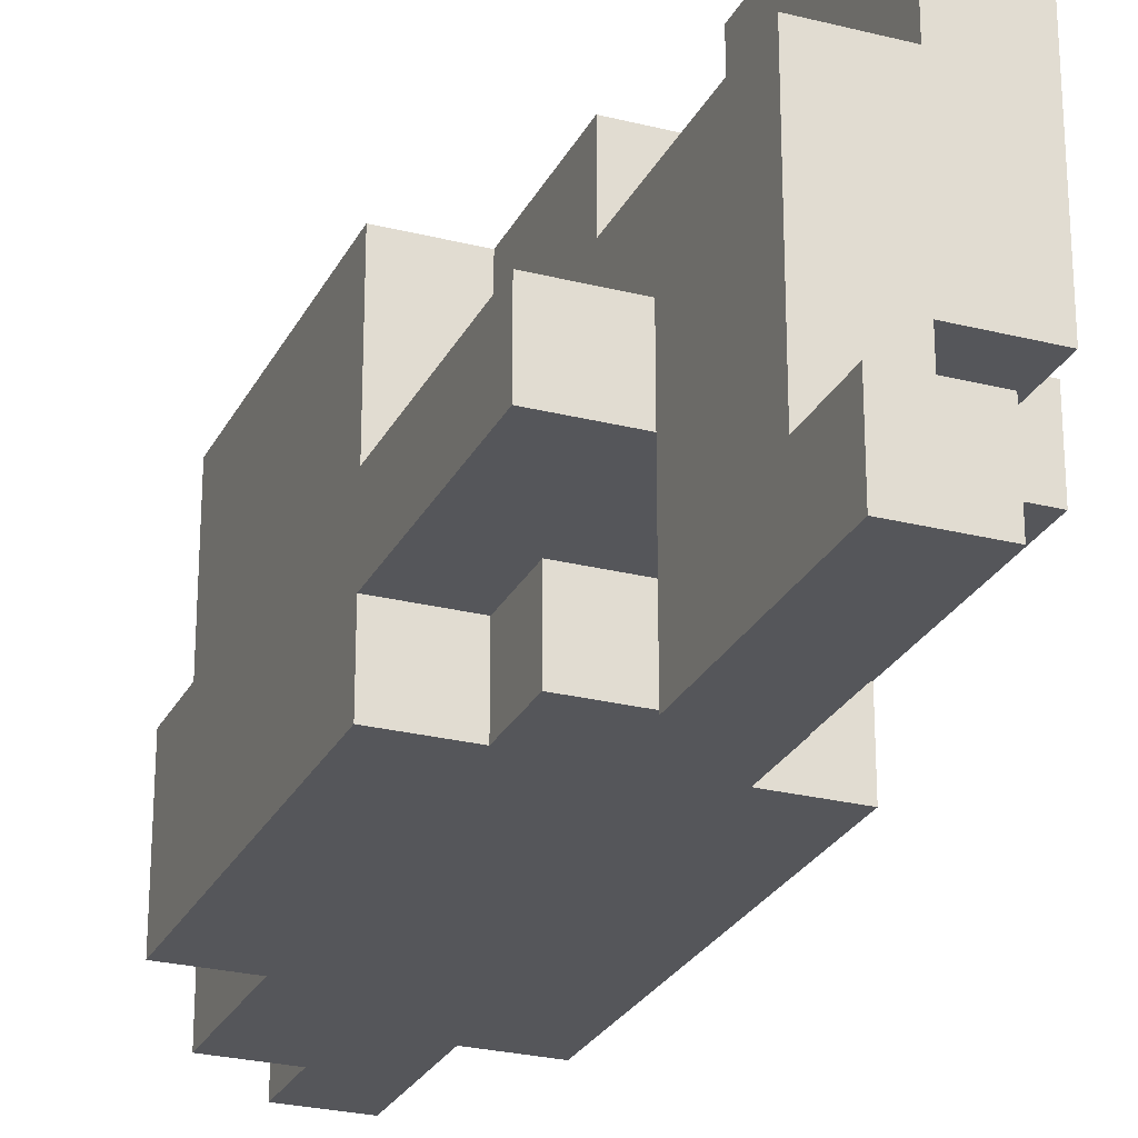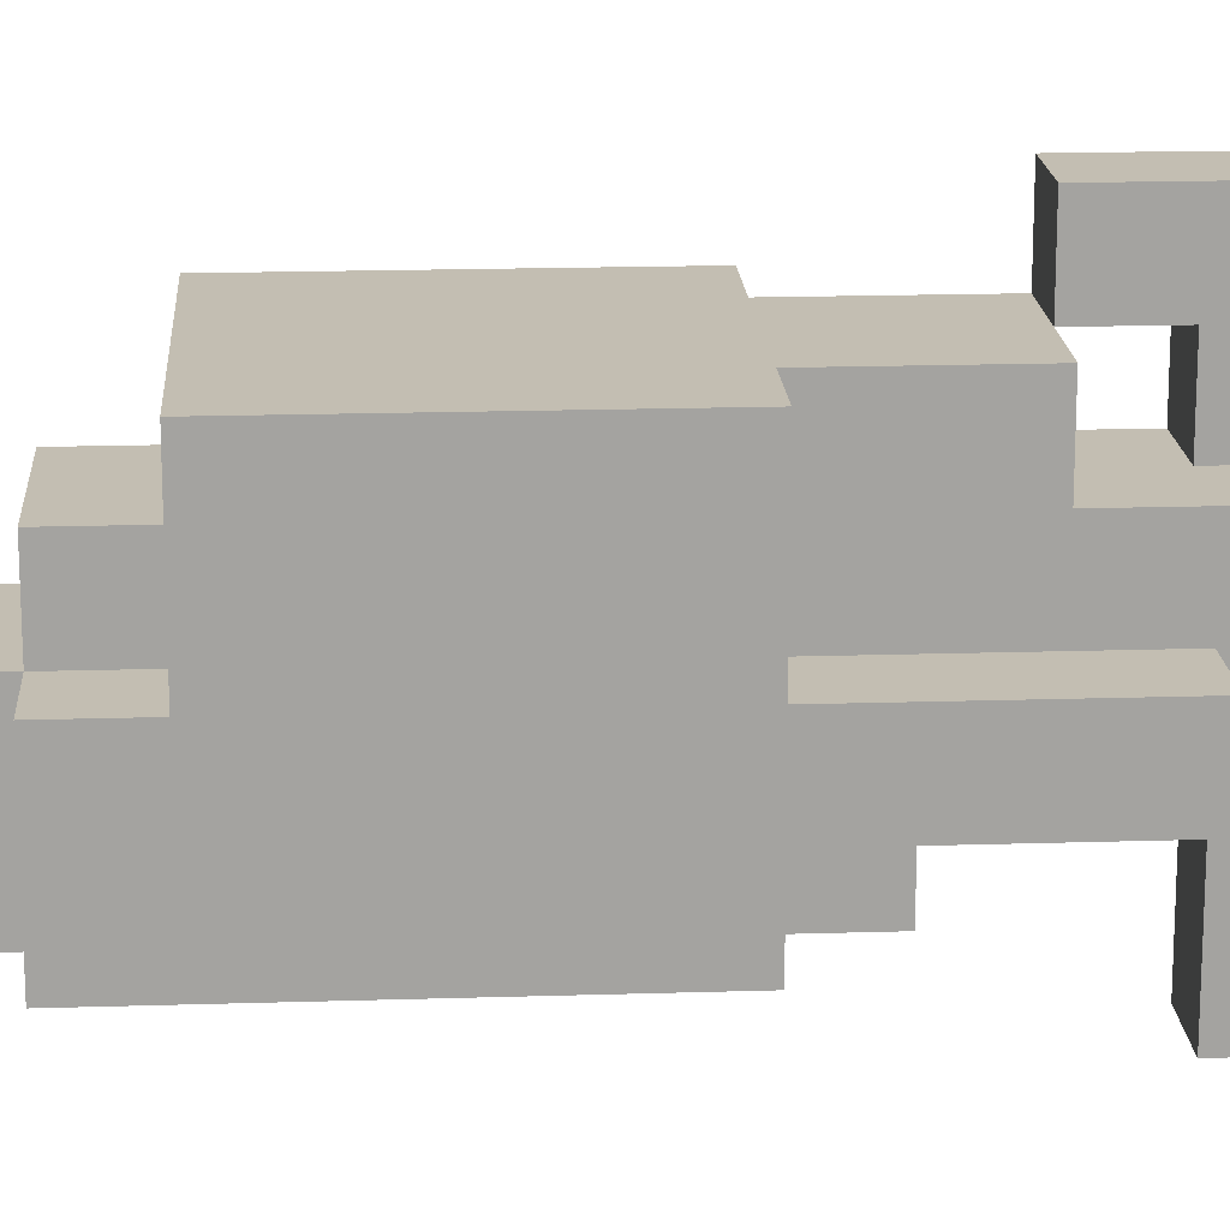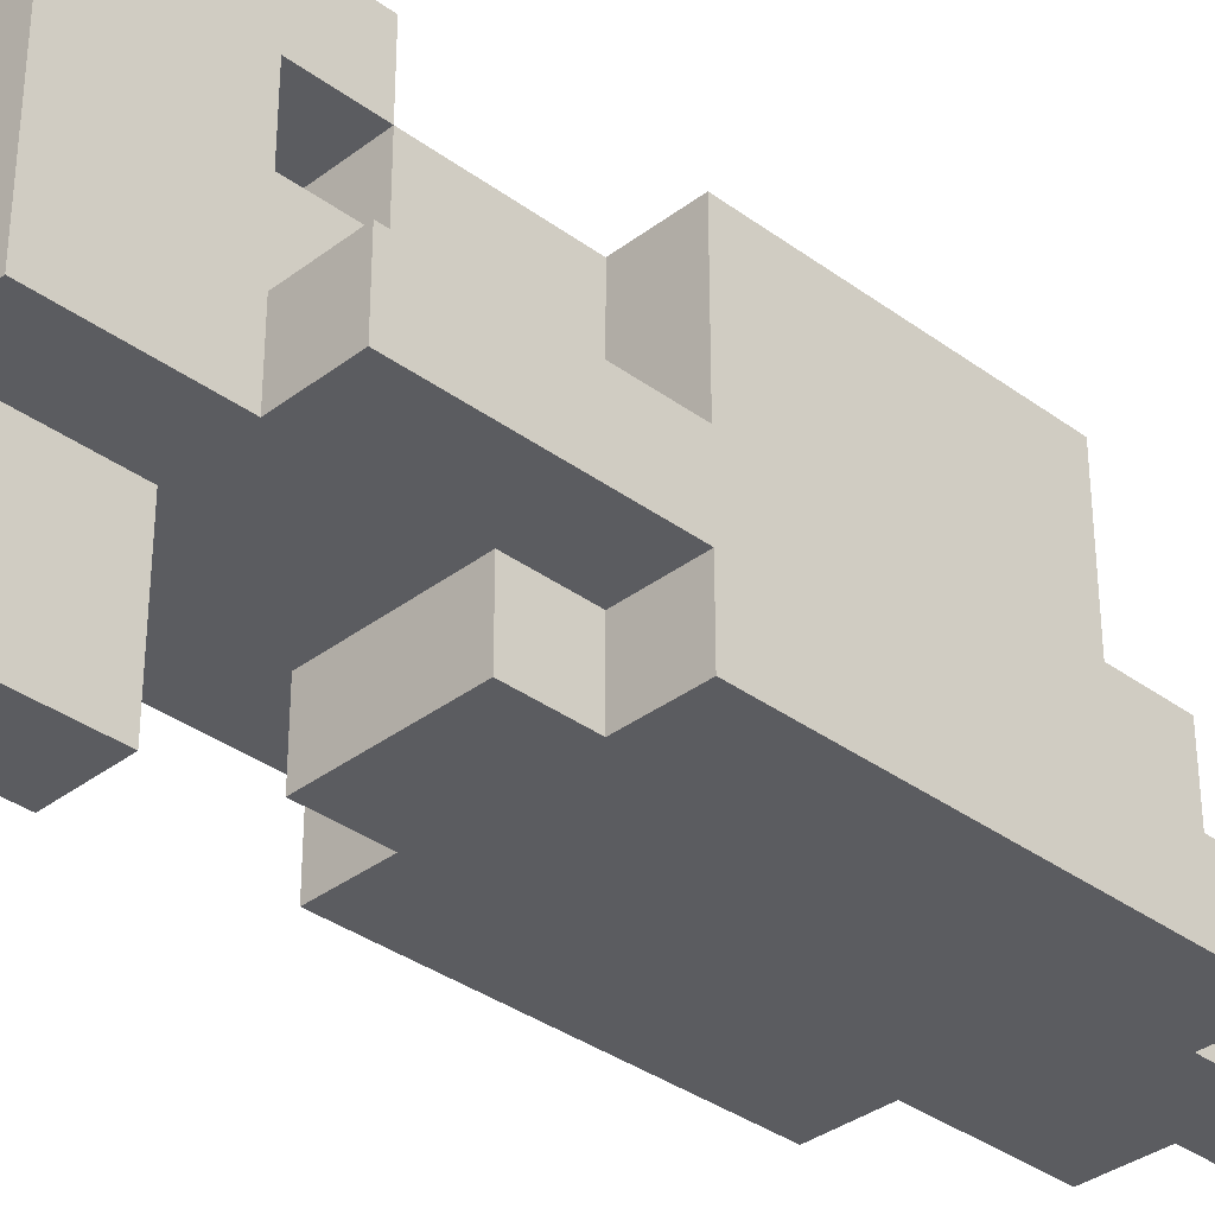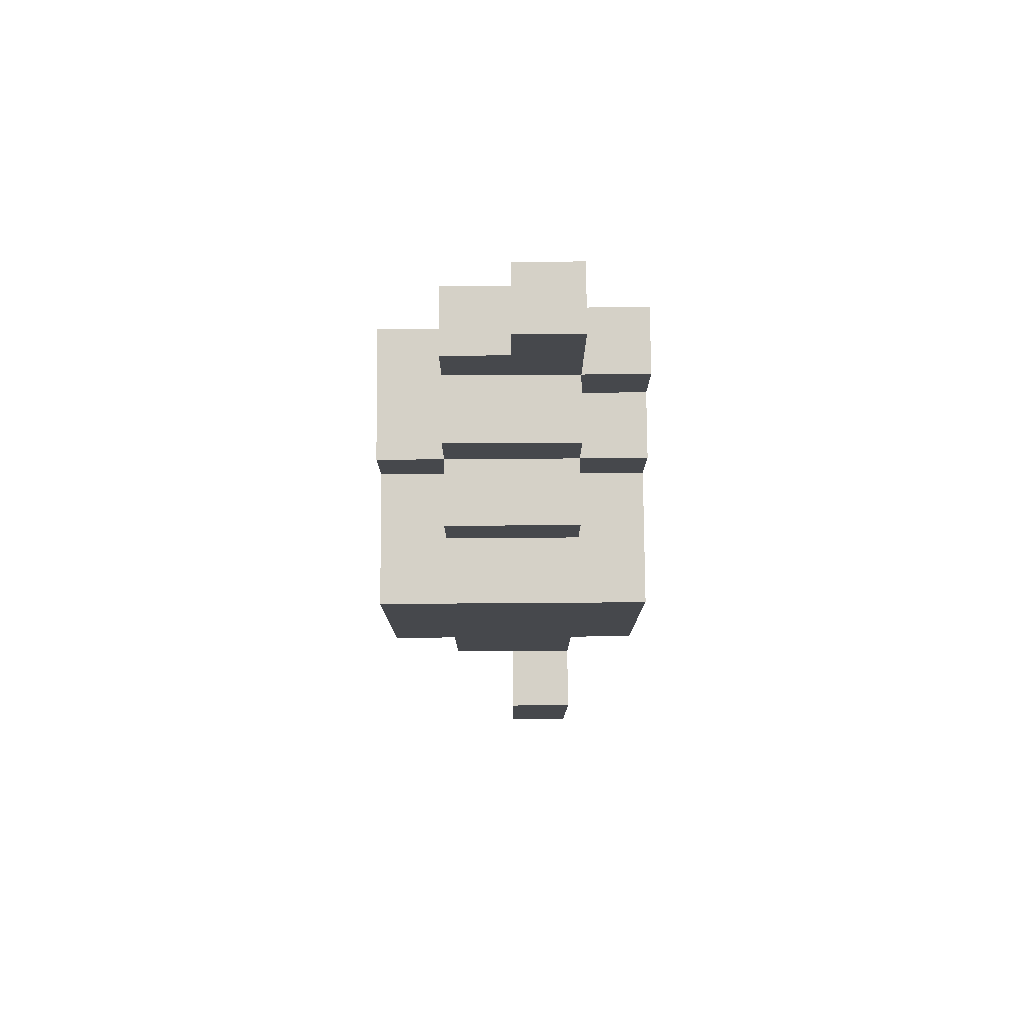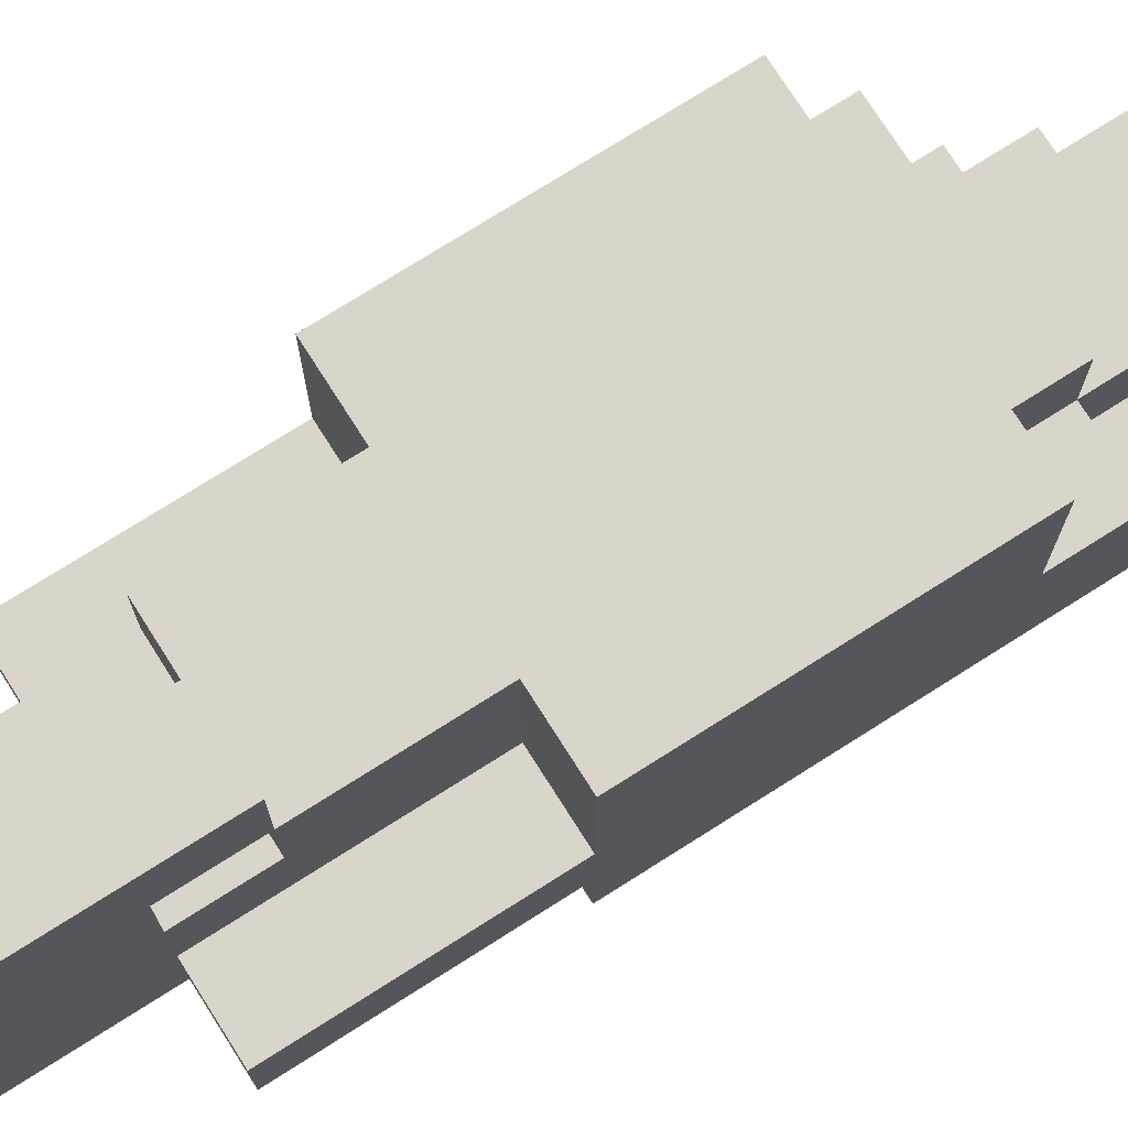
<metadata>
{"format":"obj","ext":"obj","renderer":"f3d","projection":"perspective","resolution":1024,"background":"white","views":[{"elev":-25.9,"azim":-21.9,"up":"+Z"},{"elev":17.5,"azim":-93.6,"up":"+Z"},{"elev":-34.7,"azim":45.5,"up":"+Z"},{"elev":78.7,"azim":-0.4,"up":"+Y"},{"elev":74.6,"azim":57.6,"up":"+Z"}]}
</metadata>
<code>
o
v -0.2 0.4 -2.98e-08
v -0.2 0.4 -0.1
v -0.2 0.5 -2.98e-08
v -0.2 0.5 -0.1
v -0.2 0.7 0.2
v -0.2 0.7 -2.98e-08
v -0.2 0.7 -0.1
v -0.2 0.7 -0.2
v -0.2 0.8 0.2
v -0.2 0.8 0.1
v -0.2 0.8 -2.98e-08
v -0.2 0.8 -0.1
v -0.2 0.9 -2.98e-08
v -0.2 0.9 -0.2
v -0.2 1 0.2
v -0.2 1 0.1
v -0.2 1 -2.98e-08
v -0.2 1.1 0.2
v -0.2 1.1 0.1
v -0.2 1.1 -2.98e-08
v -0.2 1.2 -2.98e-08
v -0.2 1.2 -0.2
v -0.1 0.1 -0.2
v -0.1 0.1 -0.3
v -0.1 0.2 0.1
v -0.1 0.2 -0.2
v -0.1 0.4 0.1
v -0.1 0.4 -2.98e-08
v -0.1 0.4 -0.1
v -0.1 0.4 -0.2
v -0.1 0.4 -0.3
v -0.1 0.5 0.2
v -0.1 0.5 0.1
v -0.1 0.5 -2.98e-08
v -0.1 0.6 -0.1
v -0.1 0.6 -0.2
v -0.1 0.7 0.2
v -0.1 0.7 0.1
v -0.1 0.7 -2.98e-08
v -0.1 0.7 -0.1
v -0.1 0.7 -0.2
v -0.1 1.1 0.1
v -0.1 1.1 -2.98e-08
v -0.1 1.2 0.1
v -0.1 1.2 -2.98e-08
v -0.1 1.2 -0.2
v -0.1 1.3 -2.98e-08
v -0.1 1.3 -0.1
v -0.1 1.4 -0.1
v -0.1 1.4 -0.2
v 0 0.2 0.3
v 0 0.2 0.2
v 0 0.2 0.1
v 0 0.4 0.2
v 0 0.4 0.1
v 0 0.5 0.3
v 0 0.5 0.2
v 0 1.4 -0.1
v 0 1.4 -0.2
v 0 1.5 -0.1
v 0 1.5 -0.2
v 0 0.1 -0.2
v 0 0.1 -0.3
v 0 0.2 -0.1
v 0 0.2 -0.2
v 0 0.4 -0.1
v 0 0.4 -0.2
v 0 0.4 -0.3
v 0.1 0.2 0.3
v 0.1 0.2 0.2
v 0.1 0.2 -0.1
v 0.1 0.4 0.2
v 0.1 0.4 0.1
v 0.1 0.4 -2.98e-08
v 0.1 0.4 -0.1
v 0.1 0.5 0.3
v 0.1 0.5 0.2
v 0.1 0.5 0.1
v 0.1 0.5 -2.98e-08
v 0.1 0.6 -0.1
v 0.1 0.6 -0.2
v 0.1 0.7 0.2
v 0.1 0.7 0.1
v 0.1 0.7 -2.98e-08
v 0.1 0.7 -0.1
v 0.1 0.7 -0.2
v 0.1 1.1 0.1
v 0.1 1.1 -2.98e-08
v 0.1 1.2 0.1
v 0.1 1.2 -2.98e-08
v 0.1 1.2 -0.1
v 0.1 1.3 -2.98e-08
v 0.1 1.3 -0.1
v 0.1 1.3 -0.2
v 0.1 1.5 -0.1
v 0.1 1.5 -0.2
v 0.2 0.4 -2.98e-08
v 0.2 0.4 -0.1
v 0.2 0.5 -2.98e-08
v 0.2 0.5 -0.1
v 0.2 0.7 0.2
v 0.2 0.7 -2.98e-08
v 0.2 0.7 -0.1
v 0.2 0.7 -0.2
v 0.2 0.8 0.2
v 0.2 0.8 0.1
v 0.2 0.8 -2.98e-08
v 0.2 0.8 -0.1
v 0.2 0.9 -2.98e-08
v 0.2 0.9 -0.2
v 0.2 1 0.2
v 0.2 1 0.1
v 0.2 1 -2.98e-08
v 0.2 1.1 0.2
v 0.2 1.1 0.1
v 0.2 1.1 -2.98e-08
v 0.2 1.2 -2.98e-08
v 0.2 1.2 -0.1
v 0.2 1.3 -0.1
v 0.2 1.3 -0.2
v 0 0.2 0.3
v 0 0.5 0.3
v 0.1 0.2 0.3
v 0.1 0.5 0.3
v -0.2 0.7 0.2
v -0.2 0.8 0.2
v -0.2 1 0.2
v -0.2 1.1 0.2
v -0.1 0.5 0.2
v -0.1 0.7 0.2
v -0.1 0.8 0.2
v 0 0.5 0.2
v 0.1 0.5 0.2
v 0.1 0.7 0.2
v 0.1 0.8 0.2
v 0.2 0.7 0.2
v 0.2 0.8 0.2
v 0.2 1 0.2
v 0.2 1.1 0.2
v -0.1 0.2 0.1
v -0.1 0.4 0.1
v -0.1 0.5 0.1
v -0.1 1.1 0.1
v -0.1 1.2 0.1
v 0 0.2 0.1
v 0 0.4 0.1
v 0.1 0.4 0.1
v 0.1 0.5 0.1
v 0.1 1.1 0.1
v 0.1 1.2 0.1
v -0.2 0.4 -2.98e-08
v -0.2 0.5 -2.98e-08
v -0.2 0.7 -2.98e-08
v -0.2 1.1 -2.98e-08
v -0.2 1.2 -2.98e-08
v -0.1 0.4 -2.98e-08
v -0.1 0.5 -2.98e-08
v -0.1 0.7 -2.98e-08
v -0.1 1.1 -2.98e-08
v -0.1 1.2 -2.98e-08
v -0.1 1.3 -2.98e-08
v 0.1 0.4 -2.98e-08
v 0.1 0.5 -2.98e-08
v 0.1 0.7 -2.98e-08
v 0.1 1.1 -2.98e-08
v 0.1 1.2 -2.98e-08
v 0.1 1.3 -2.98e-08
v 0.2 0.4 -2.98e-08
v 0.2 0.5 -2.98e-08
v 0.2 0.7 -2.98e-08
v 0.2 1.1 -2.98e-08
v 0.2 1.2 -2.98e-08
v -0.1 1.3 -0.1
v -0.1 1.4 -0.1
v 0 1.4 -0.1
v 0 1.5 -0.1
v 0.1 1.2 -0.1
v 0.1 1.3 -0.1
v 0.1 1.5 -0.1
v 0.2 1.2 -0.1
v 0.2 1.3 -0.1
v -0.1 0.1 -0.2
v -0.1 0.2 -0.2
v 0 0.1 -0.2
v 0 0.2 -0.2
v 0 0.4 0.2
v 0 0.5 0.2
v 0.1 0.4 0.2
v 0.1 0.5 0.2
v -0.2 0.4 -0.1
v -0.2 0.5 -0.1
v -0.2 0.7 -0.1
v -0.1 0.4 -0.1
v -0.1 0.5 -0.1
v -0.1 0.6 -0.1
v -0.1 0.7 -0.1
v 0 0.2 -0.1
v 0 0.4 -0.1
v 0.1 0.2 -0.1
v 0.1 0.4 -0.1
v 0.1 0.5 -0.1
v 0.1 0.6 -0.1
v 0.1 0.7 -0.1
v 0.2 0.4 -0.1
v 0.2 0.5 -0.1
v 0.2 0.7 -0.1
v -0.2 0.7 -0.2
v -0.2 0.9 -0.2
v -0.2 1.2 -0.2
v -0.1 0.6 -0.2
v -0.1 0.7 -0.2
v -0.1 1.2 -0.2
v -0.1 1.4 -0.2
v 0 1.4 -0.2
v 0 1.5 -0.2
v 0.1 0.6 -0.2
v 0.1 0.7 -0.2
v 0.1 1.3 -0.2
v 0.1 1.5 -0.2
v 0.2 0.7 -0.2
v 0.2 0.9 -0.2
v 0.2 1.3 -0.2
v -0.1 0.1 -0.3
v -0.1 0.4 -0.3
v 0 0.1 -0.3
v 0 0.4 -0.3
v -0.1 0.1 -0.2
v 0 0.1 -0.2
v -0.1 0.1 -0.3
v 0 0.1 -0.3
v 0 0.2 0.3
v 0.1 0.2 0.3
v 0 0.2 0.2
v 0.1 0.2 0.2
v -0.1 0.2 0.1
v 0 0.2 0.1
v 0 0.2 -0.1
v 0.1 0.2 -0.1
v -0.1 0.2 -0.2
v 0 0.2 -0.2
v -0.2 0.4 -2.98e-08
v -0.1 0.4 -2.98e-08
v 0.1 0.4 -2.98e-08
v 0.2 0.4 -2.98e-08
v -0.2 0.4 -0.1
v -0.1 0.4 -0.1
v 0.1 0.4 -0.1
v 0.2 0.4 -0.1
v -0.1 0.5 0.2
v 0 0.5 0.2
v 0.1 0.5 0.2
v -0.1 0.5 0.1
v 0.1 0.5 0.1
v -0.1 0.6 -0.1
v 0.1 0.6 -0.1
v -0.1 0.6 -0.2
v 0.1 0.6 -0.2
v -0.2 0.7 0.2
v -0.1 0.7 0.2
v 0.1 0.7 0.2
v 0.2 0.7 0.2
v -0.1 0.7 0.1
v 0.1 0.7 0.1
v -0.2 0.7 -2.98e-08
v -0.1 0.7 -2.98e-08
v 0.1 0.7 -2.98e-08
v 0.2 0.7 -2.98e-08
v -0.2 0.7 -0.1
v -0.1 0.7 -0.1
v 0.1 0.7 -0.1
v 0.2 0.7 -0.1
v -0.2 0.7 -0.2
v -0.1 0.7 -0.2
v 0.1 0.7 -0.2
v 0.2 0.7 -0.2
v 0 0.4 0.2
v 0.1 0.4 0.2
v 0 0.4 0.1
v 0.1 0.4 0.1
v -0.1 0.4 -0.1
v 0 0.4 -0.1
v -0.1 0.4 -0.2
v 0 0.4 -0.2
v -0.1 0.4 -0.3
v 0 0.4 -0.3
v 0 0.5 0.3
v 0.1 0.5 0.3
v 0 0.5 0.2
v 0.1 0.5 0.2
v -0.2 1.1 0.2
v 0.2 1.1 0.2
v -0.2 1.1 0.1
v -0.1 1.1 0.1
v 0.1 1.1 0.1
v 0.2 1.1 0.1
v -0.2 1.1 -2.98e-08
v -0.1 1.1 -2.98e-08
v 0.1 1.1 -2.98e-08
v 0.2 1.1 -2.98e-08
v -0.1 1.2 0.1
v 0.1 1.2 0.1
v -0.2 1.2 -2.98e-08
v -0.1 1.2 -2.98e-08
v 0.1 1.2 -2.98e-08
v 0.2 1.2 -2.98e-08
v 0.1 1.2 -0.1
v 0.2 1.2 -0.1
v -0.2 1.2 -0.2
v -0.1 1.2 -0.2
v -0.1 1.3 -2.98e-08
v 0.1 1.3 -2.98e-08
v -0.1 1.3 -0.1
v 0.1 1.3 -0.1
v 0.2 1.3 -0.1
v 0.1 1.3 -0.2
v 0.2 1.3 -0.2
v -0.1 1.4 -0.1
v 0 1.4 -0.1
v -0.1 1.4 -0.2
v 0 1.4 -0.2
v 0 1.5 -0.1
v 0.1 1.5 -0.1
v 0 1.5 -0.2
v 0.1 1.5 -0.2
f 3 2 1
f 4 2 3
f 6 4 3
f 7 4 6
f 9 6 5
f 10 6 9
f 11 7 6
f 11 6 10
f 12 8 7
f 12 7 11
f 13 11 10
f 13 12 11
f 14 8 12
f 14 12 13
f 15 10 9
f 16 13 10
f 16 10 15
f 17 14 13
f 17 13 16
f 18 16 15
f 19 17 16
f 19 16 18
f 20 14 17
f 20 17 19
f 21 14 20
f 22 14 21
f 26 24 23
f 27 26 25
f 28 26 27
f 29 26 28
f 30 24 26
f 30 26 29
f 31 24 30
f 33 28 27
f 34 28 33
f 37 33 32
f 38 34 33
f 38 33 37
f 39 34 38
f 40 36 35
f 41 36 40
f 44 43 42
f 45 43 44
f 47 46 45
f 48 46 47
f 49 46 48
f 50 46 49
f 54 52 51
f 54 53 52
f 55 53 54
f 56 54 51
f 57 54 56
f 60 59 58
f 61 59 60
f 62 63 65
f 64 65 66
f 65 63 67
f 66 65 67
f 67 63 68
f 69 70 72
f 70 71 72
f 72 71 73
f 73 71 74
f 74 71 75
f 69 72 76
f 76 72 77
f 73 74 78
f 78 74 79
f 77 78 82
f 78 79 83
f 82 78 83
f 83 79 84
f 80 81 85
f 85 81 86
f 87 88 89
f 89 88 90
f 90 91 92
f 92 91 93
f 93 94 95
f 95 94 96
f 97 98 99
f 99 98 100
f 99 100 102
f 102 100 103
f 101 102 105
f 105 102 106
f 102 103 107
f 106 102 107
f 103 104 108
f 107 103 108
f 106 107 109
f 107 108 109
f 108 104 110
f 109 108 110
f 105 106 111
f 106 109 112
f 111 106 112
f 109 110 113
f 112 109 113
f 111 112 114
f 112 113 115
f 114 112 115
f 113 110 116
f 115 113 116
f 116 110 117
f 117 110 118
f 118 110 119
f 119 110 120
f 123 122 121
f 124 122 123
f 130 126 125
f 131 127 126
f 131 126 130
f 132 130 129
f 133 130 132
f 134 131 130
f 134 130 133
f 135 127 131
f 135 131 134
f 136 135 134
f 137 127 135
f 137 135 136
f 138 128 127
f 138 127 137
f 139 128 138
f 145 141 140
f 146 142 141
f 146 141 145
f 147 142 146
f 148 142 147
f 149 144 143
f 150 144 149
f 156 152 151
f 157 153 152
f 157 152 156
f 158 153 157
f 159 155 154
f 160 155 159
f 166 161 160
f 167 161 166
f 168 163 162
f 169 164 163
f 169 163 168
f 170 164 169
f 171 166 165
f 172 166 171
f 175 174 173
f 178 175 173
f 178 176 175
f 179 176 178
f 180 178 177
f 181 178 180
f 184 183 182
f 185 183 184
f 186 187 188
f 188 187 189
f 190 191 193
f 191 192 194
f 193 191 194
f 194 192 195
f 195 192 196
f 193 194 198
f 194 195 198
f 197 198 199
f 198 195 200
f 199 198 200
f 200 195 201
f 201 195 202
f 200 201 204
f 202 203 205
f 204 201 205
f 201 202 205
f 205 203 206
f 207 208 211
f 208 209 212
f 212 213 214
f 210 211 216
f 211 208 217
f 216 211 217
f 214 215 218
f 212 214 218
f 218 215 219
f 217 208 220
f 208 212 221
f 220 208 221
f 212 218 221
f 221 218 222
f 223 224 225
f 225 224 226
f 229 228 227
f 230 228 229
f 233 232 231
f 234 232 233
f 236 234 233
f 237 234 236
f 237 236 235
f 238 234 237
f 239 237 235
f 240 237 239
f 245 242 241
f 246 242 245
f 247 244 243
f 248 244 247
f 252 250 249
f 252 251 250
f 253 251 252
f 256 255 254
f 257 255 256
f 262 259 258
f 263 261 260
f 264 262 258
f 265 262 264
f 266 261 263
f 267 261 266
f 272 269 268
f 273 269 272
f 274 271 270
f 275 271 274
f 276 277 278
f 278 277 279
f 280 281 282
f 282 281 283
f 282 283 284
f 284 283 285
f 286 287 288
f 288 287 289
f 290 291 292
f 292 291 293
f 293 291 294
f 294 291 295
f 292 293 296
f 296 293 297
f 294 295 298
f 298 295 299
f 300 301 303
f 303 301 304
f 304 305 306
f 306 305 307
f 302 303 308
f 308 303 309
f 310 311 312
f 312 311 313
f 313 314 315
f 315 314 316
f 317 318 319
f 319 318 320
f 321 322 323
f 323 322 324

</code>
